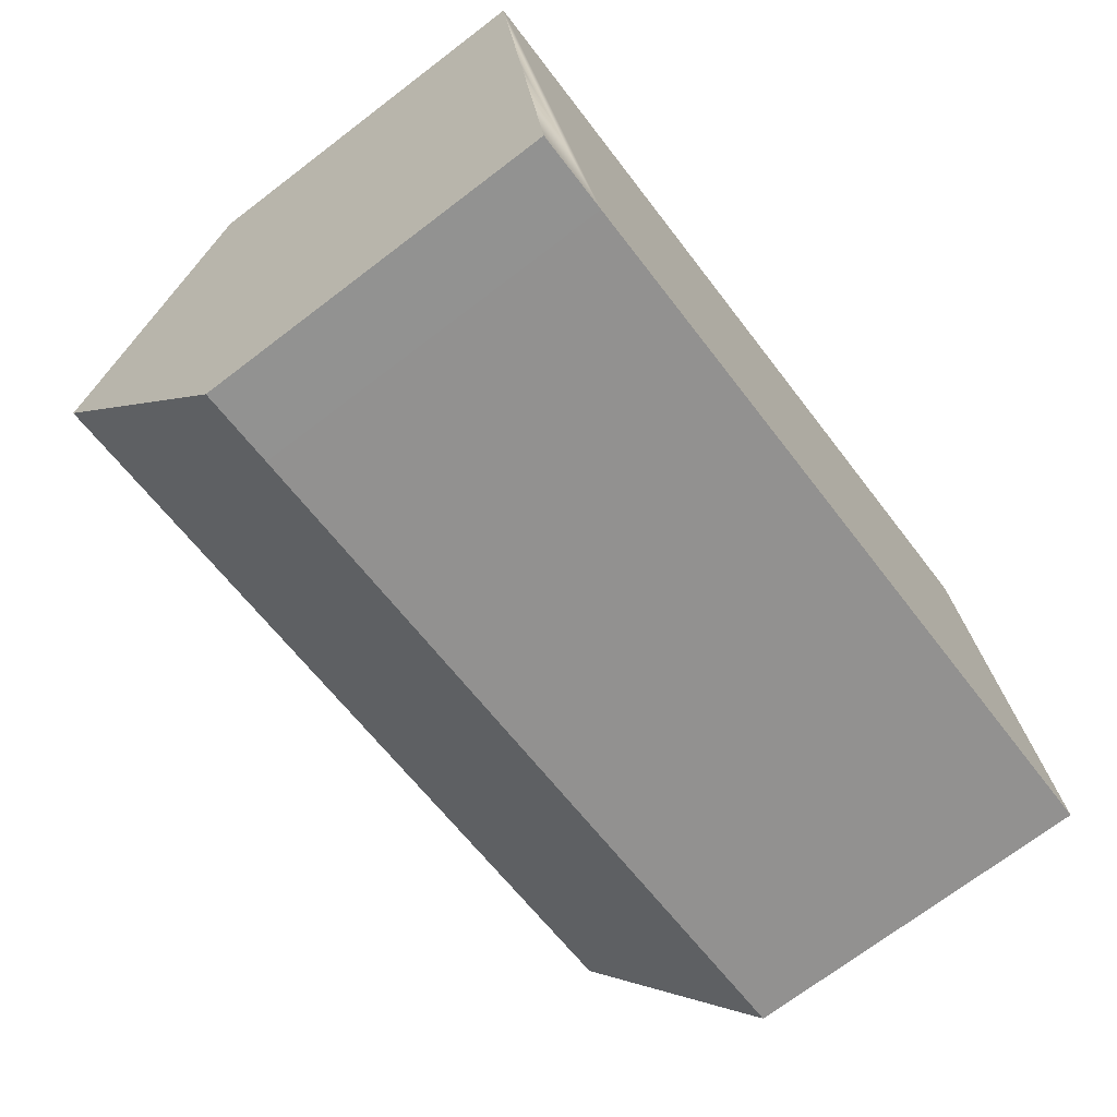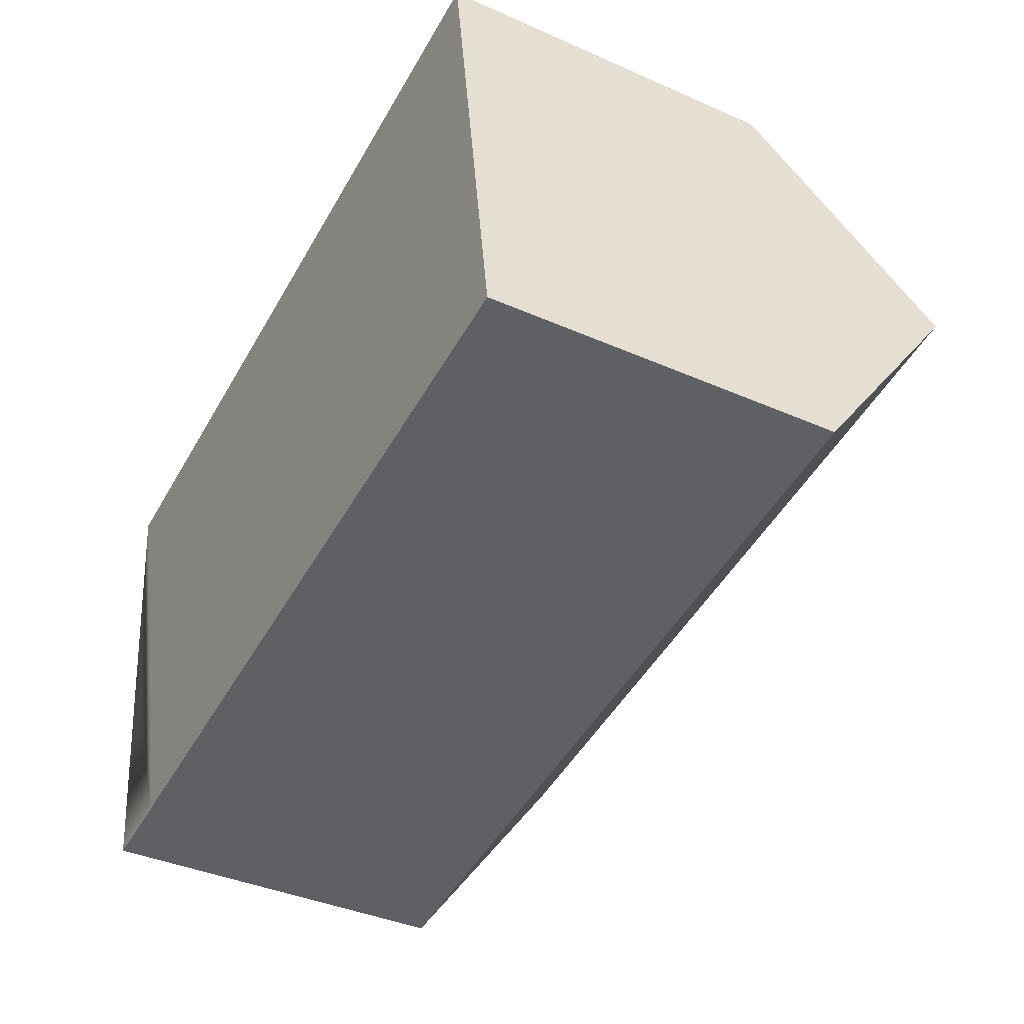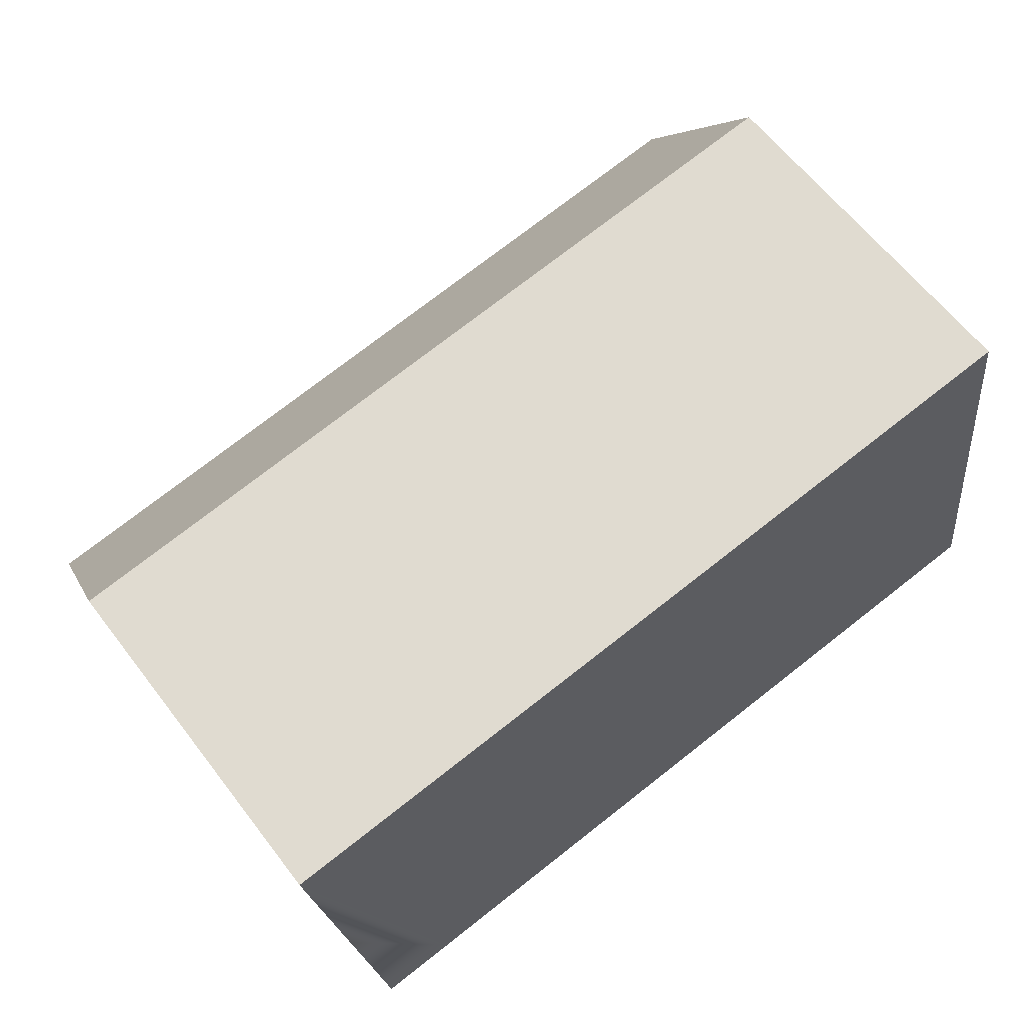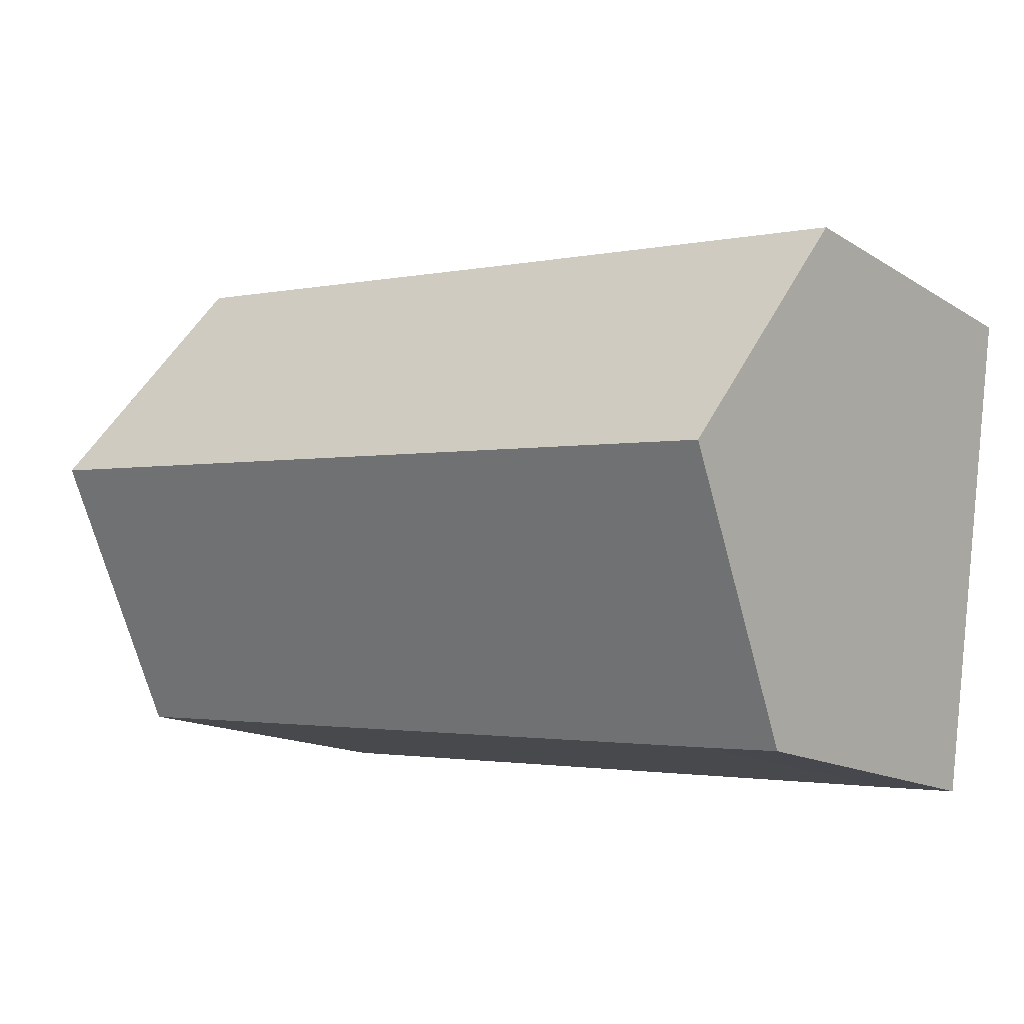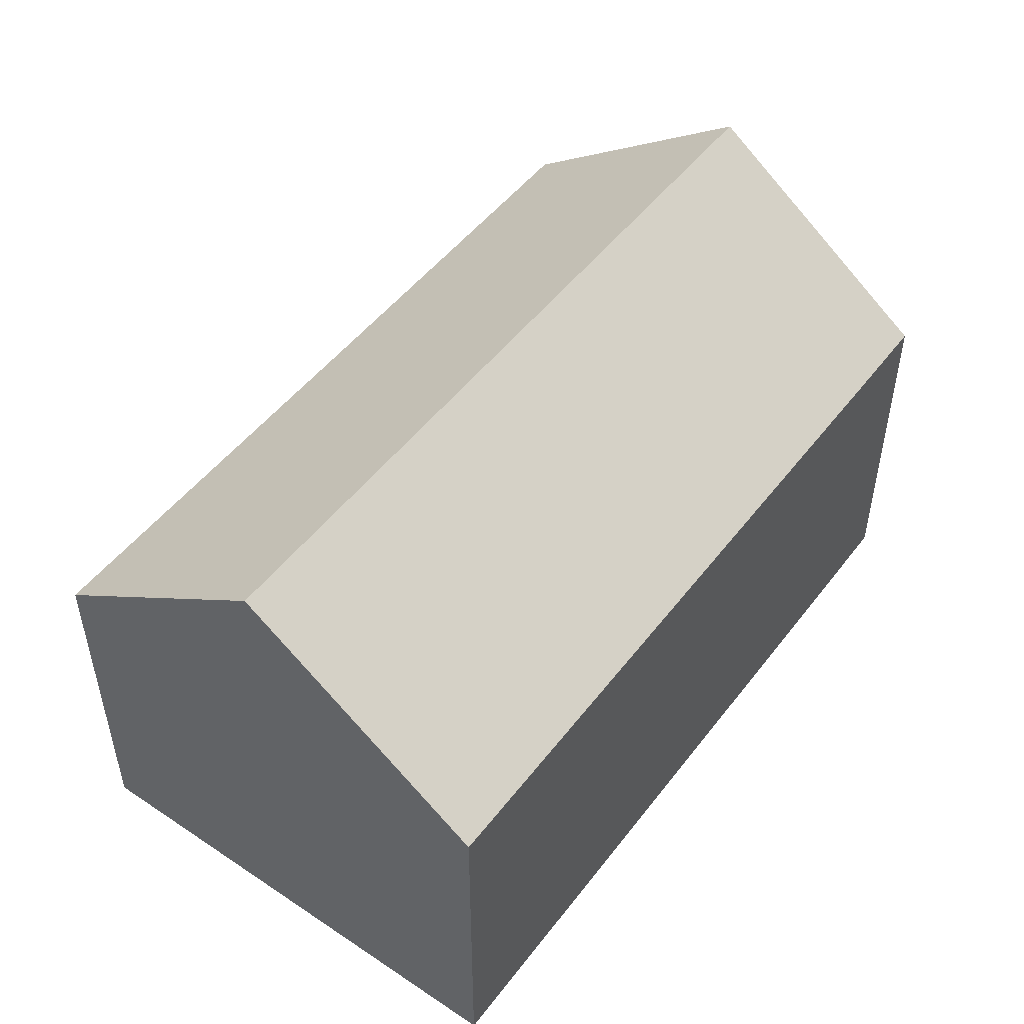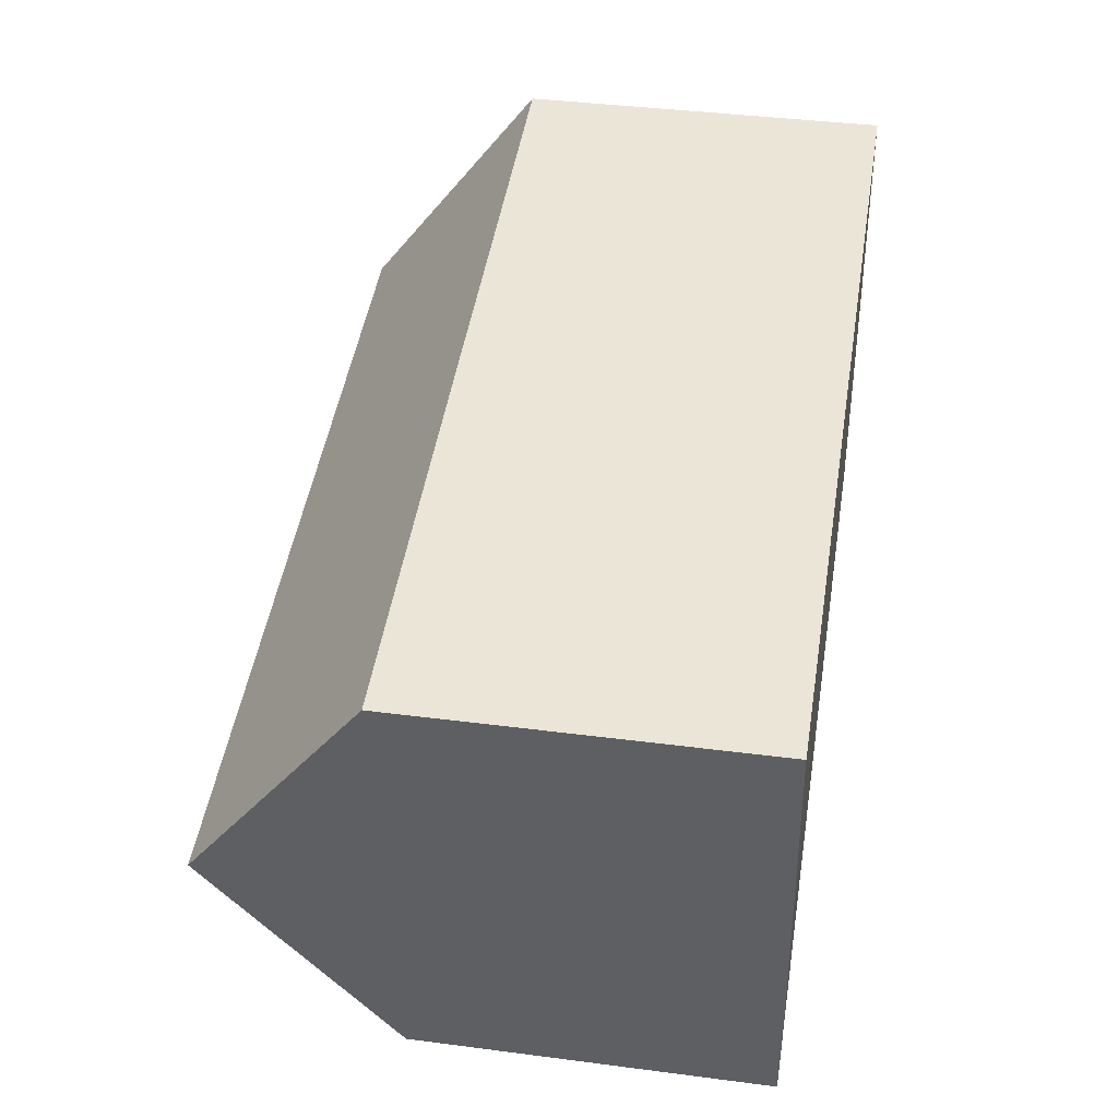
<metadata>
{"format":"obj","ext":"obj","renderer":"f3d","projection":"perspective","resolution":1024,"background":"white","views":[{"elev":-72.0,"azim":-52.8,"up":"+Z"},{"elev":-39.3,"azim":61.2,"up":"+Z"},{"elev":61.9,"azim":-37.3,"up":"+Z"},{"elev":-14.8,"azim":-142.6,"up":"+Z"},{"elev":49.6,"azim":118.0,"up":"+Y"},{"elev":39.3,"azim":-80.8,"up":"+Z"}]}
</metadata>
<code>
v  0.783 11.71 -5.416
v  17.85 7.783 2.479
v  18.64 11.71 -2.935
v  8.817 7.793 1.21
v  0 7.782 4.765e-16
v  3.261 7.777 -10.6
v  19.43 7.782 -8.35
v  1.566 7.782 -10.83
v  1.566 6.633e-16 -10.83
v  0 0 0
v  0.783 3.316e-16 -5.416
v  8.817 -7.409e-17 1.21
v  17.85 -1.518e-16 2.479
v  19.43 5.113e-16 -8.35
v  18.64 1.797e-16 -2.935
v  3.261 6.493e-16 -10.6
g defaultobject
f 1 2 3
f 2 1 4
f 4 1 5
f 6 3 7
f 3 6 1
f 1 6 8
f 8 5 1
f 5 8 9
f 5 9 10
f 10 9 11
f 10 4 5
f 4 10 12
f 4 12 2
f 2 12 13
f 2 7 3
f 7 2 13
f 7 13 14
f 14 13 15
f 14 6 7
f 6 14 16
f 6 16 8
f 8 16 9
f 12 15 13
f 15 12 14
f 14 12 10
f 14 10 16
f 16 10 11
f 16 11 9

</code>
